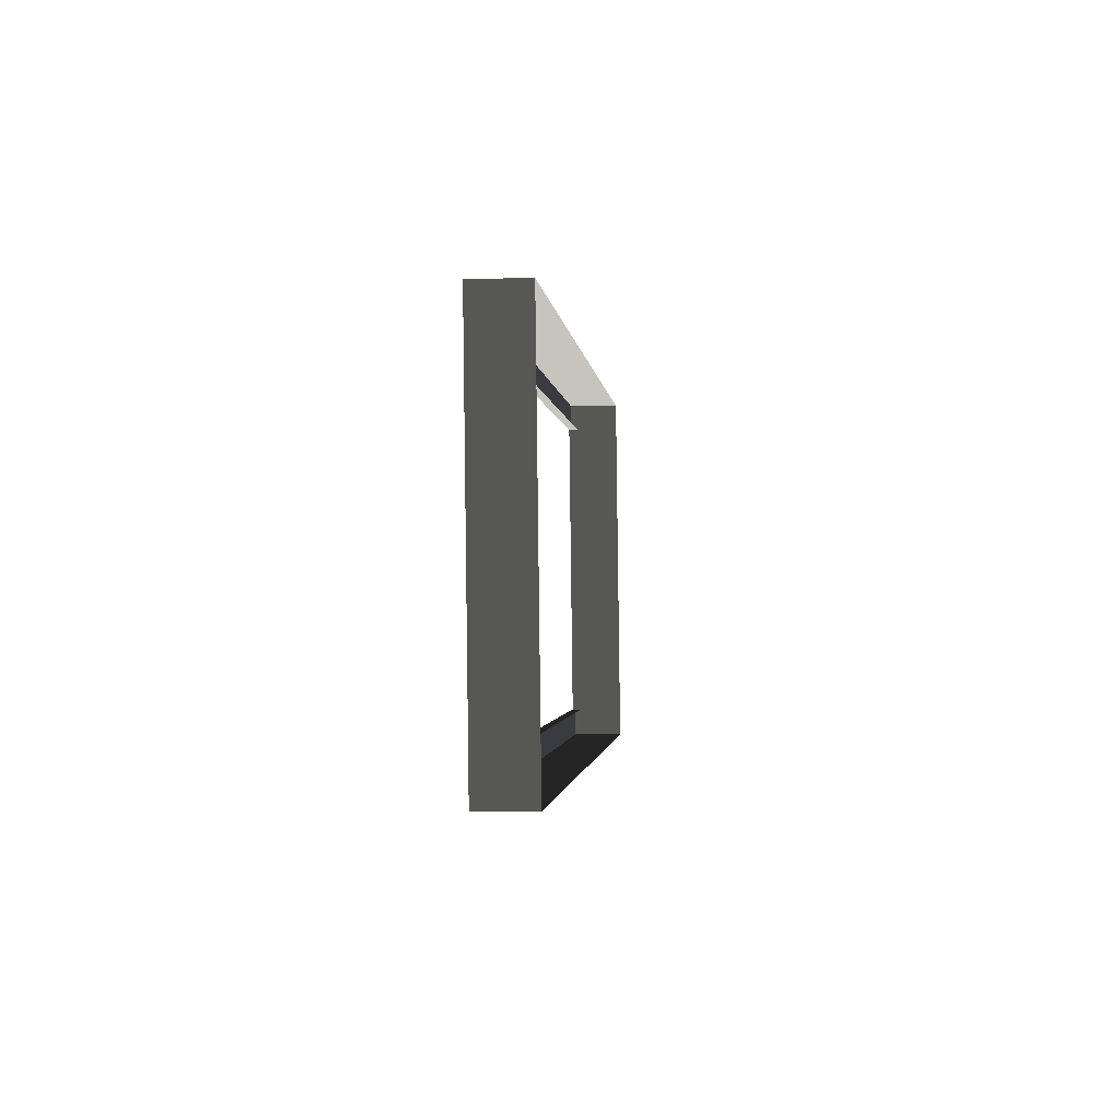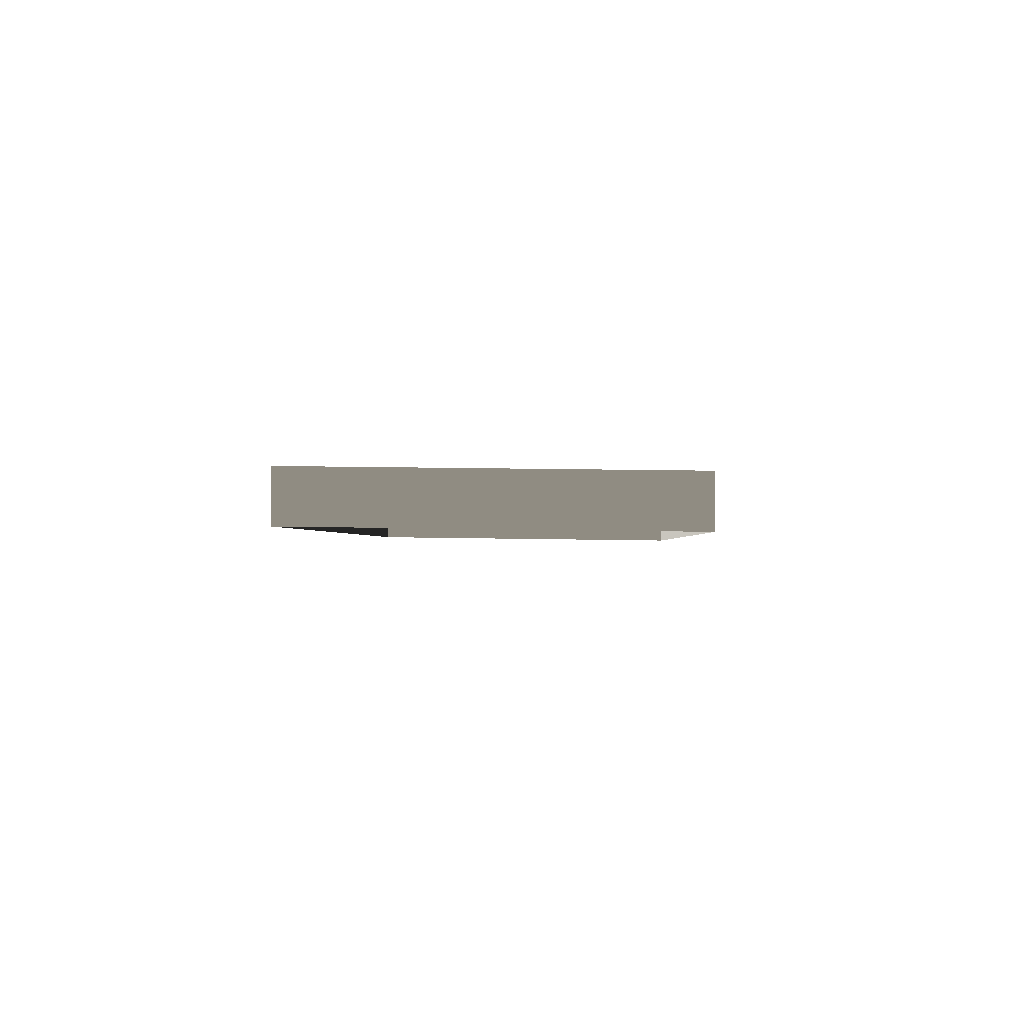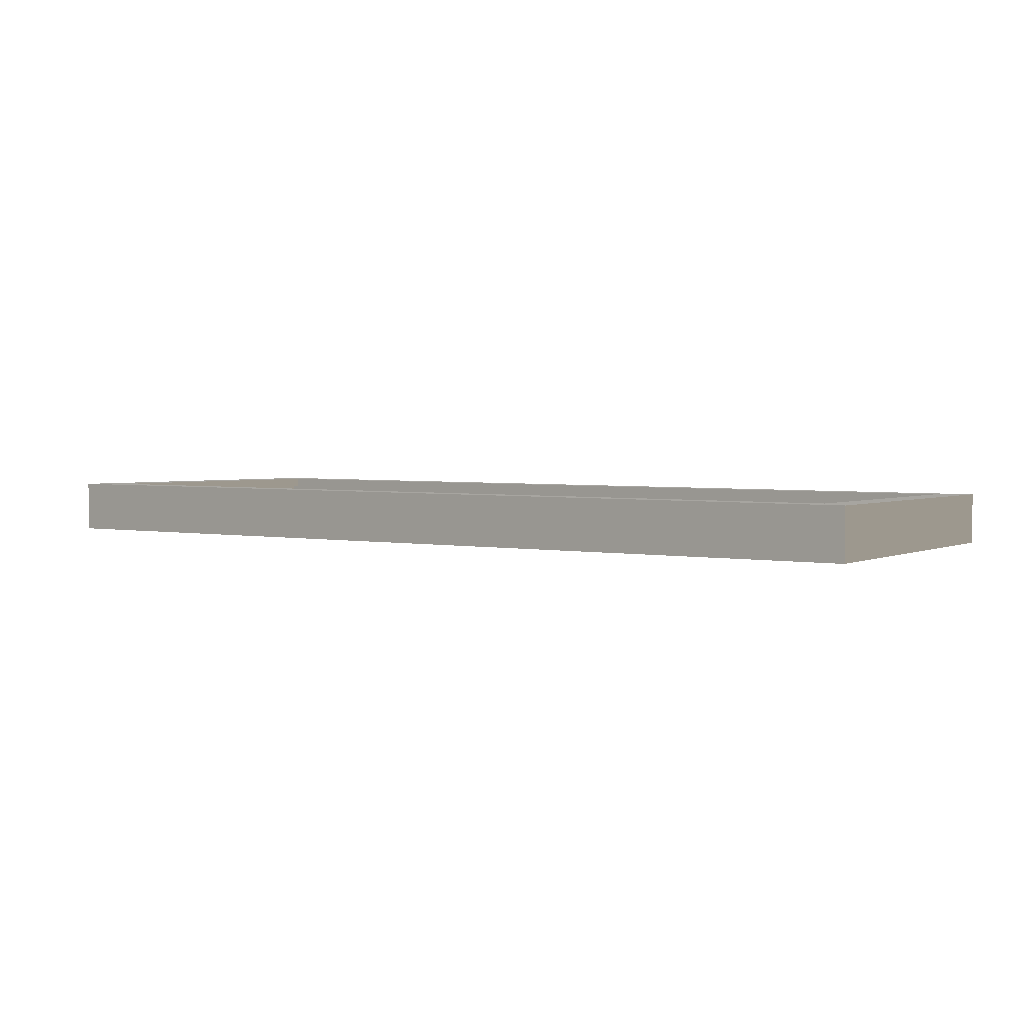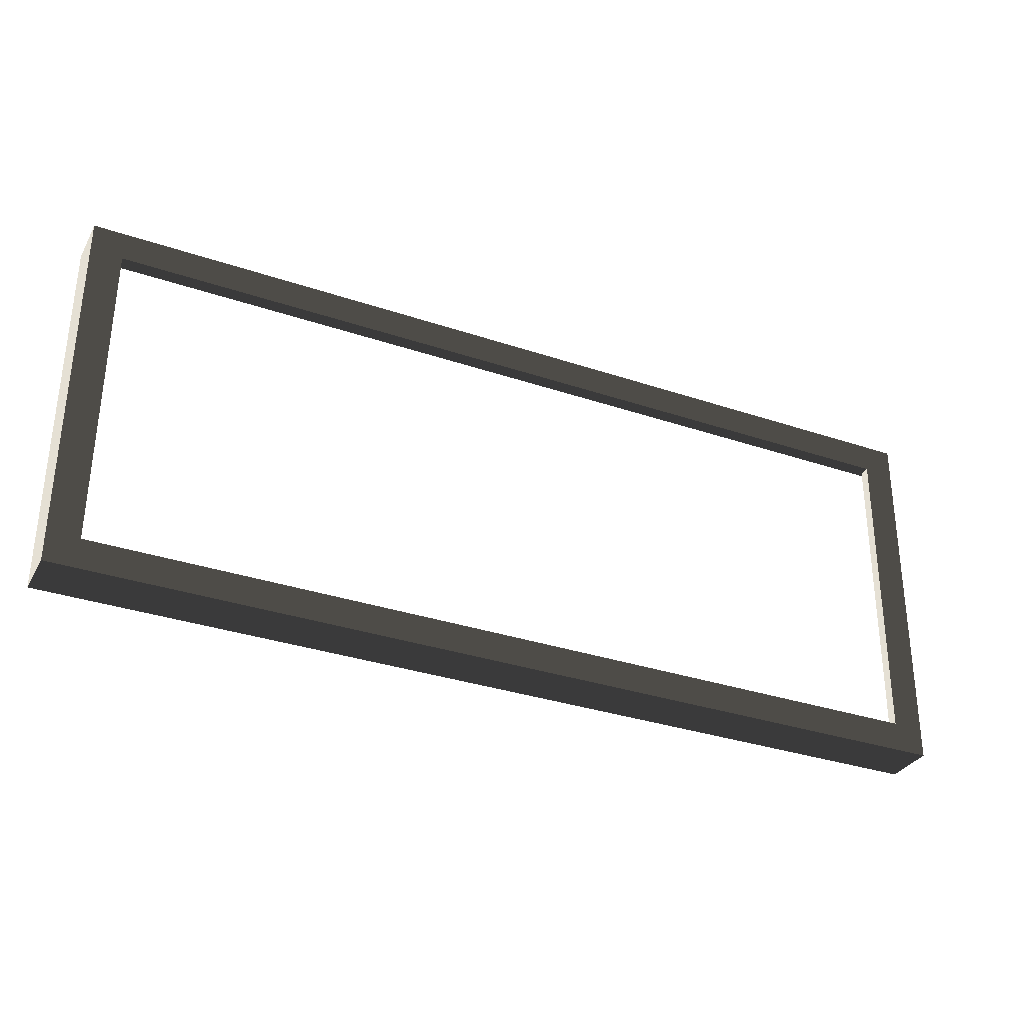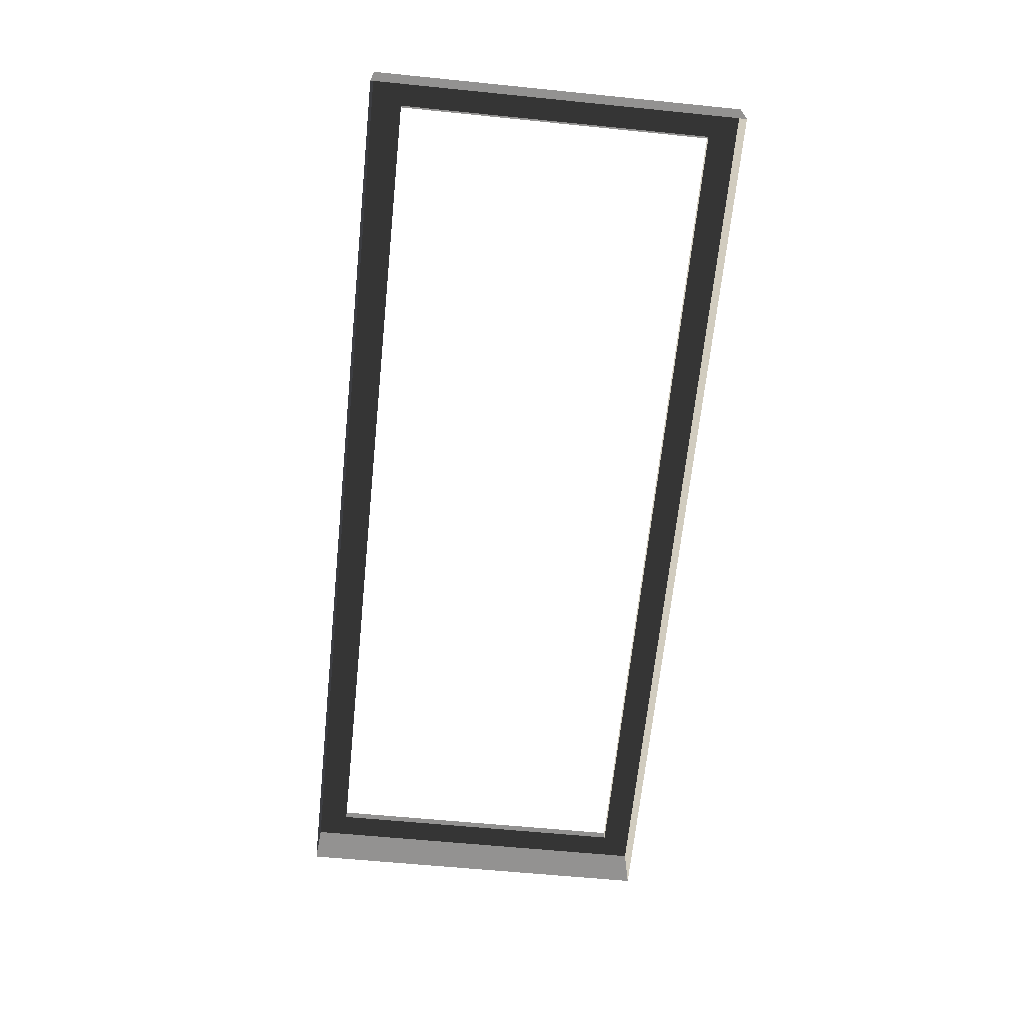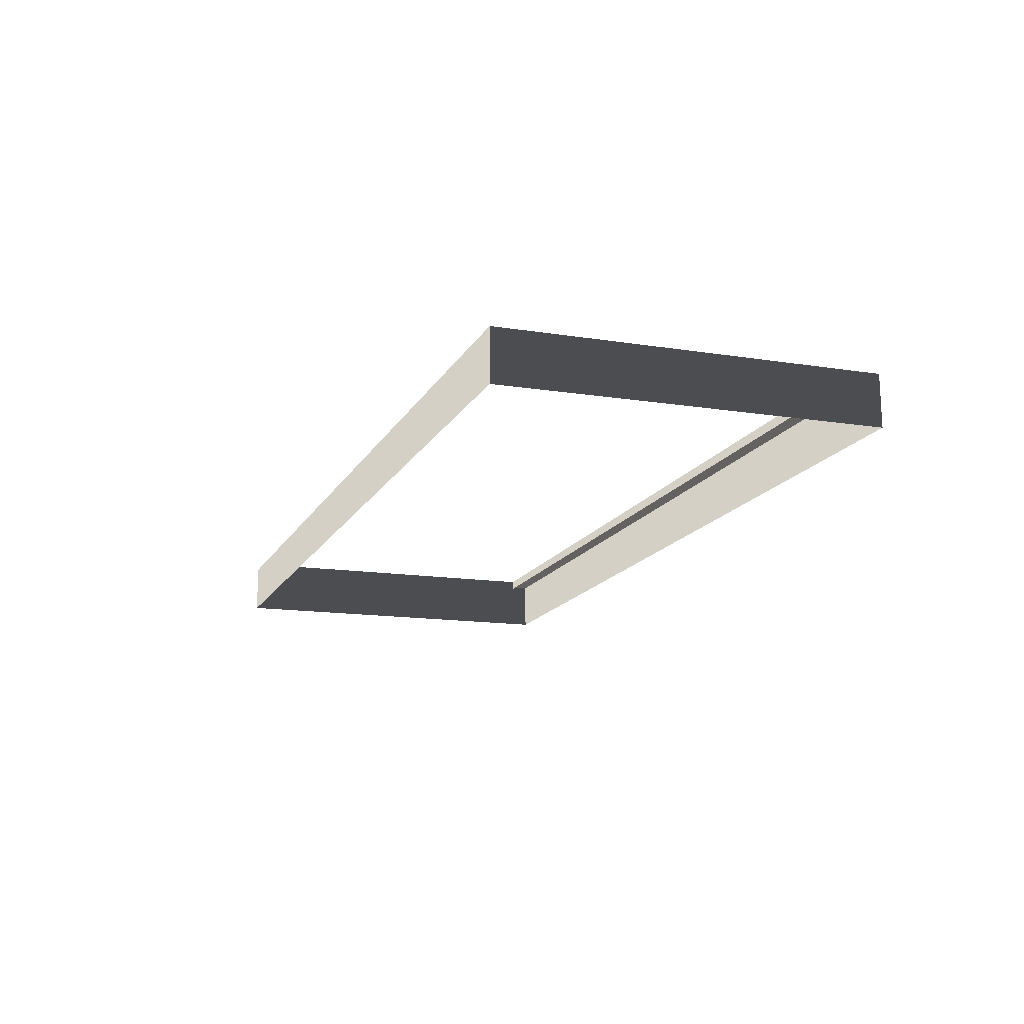
<metadata>
{"format":"obj","ext":"obj","renderer":"f3d","projection":"perspective","resolution":1024,"background":"white","views":[{"elev":-1.4,"azim":95.1,"up":"+Y"},{"elev":-1.4,"azim":-87.9,"up":"+Z"},{"elev":3.2,"azim":-148.4,"up":"+Z"},{"elev":-32.7,"azim":-25.1,"up":"+Y"},{"elev":-66.4,"azim":84.1,"up":"+Z"},{"elev":-15.6,"azim":69.9,"up":"+Z"}]}
</metadata>
<code>
v 0.493 -0.2018 0.01381
v 0.493 -0.2015 -0.04143
v -0.493 -0.2015 -0.04143
v -0.493 -0.2018 0.01381
v -0.493 -0.2018 0.01381
v -0.493 -0.2015 -0.04143
v -0.493 0.2018 -0.03633
v -0.493 0.2016 0.01891
v -0.493 0.2016 0.01891
v -0.493 0.2018 -0.03633
v 0.493 0.2018 -0.03633
v 0.493 0.2016 0.01891
v 0.493 0.2016 0.01891
v 0.493 0.2018 -0.03633
v 0.493 -0.2015 -0.04143
v 0.493 -0.2018 0.01381
v 0.4597 0.1696 0.01851
v 0.4597 0.1696 0.008302
v -0.4597 0.1696 0.008302
v -0.4597 0.1696 0.01851
v 0.4597 -0.1697 0.01422
v 0.493 -0.2018 0.01381
v -0.493 -0.2018 0.01381
v -0.4597 -0.1697 0.01422
v -0.493 0.2016 0.01891
v -0.4597 0.1696 0.01851
v 0.493 0.2016 0.01891
v 0.4597 0.1696 0.01851
v -0.4597 -0.1697 0.01422
v -0.4597 -0.1697 0.00401
v 0.4597 -0.1697 0.00401
v 0.4597 -0.1697 0.01422
v 0.4597 -0.1697 0.01422
v 0.4597 -0.1697 0.00401
v 0.4597 0.1696 0.008302
v 0.4597 0.1696 0.01851
v -0.4597 0.1696 0.01851
v -0.4597 0.1696 0.008302
v -0.4597 -0.1697 0.00401
v -0.4597 -0.1697 0.01422
g Platform_for_grass(Clone)_33791_812
f 1 3 2
f 1 4 3
f 5 7 6
f 5 8 7
f 9 11 10
f 9 12 11
f 13 15 14
f 13 16 15
f 17 19 18
f 17 20 19
f 21 23 22
f 21 24 23
f 24 25 23
f 24 26 25
f 26 27 25
f 26 28 27
f 28 22 27
f 28 21 22
f 29 31 30
f 29 32 31
f 33 35 34
f 33 36 35
f 37 39 38
f 37 40 39

</code>
